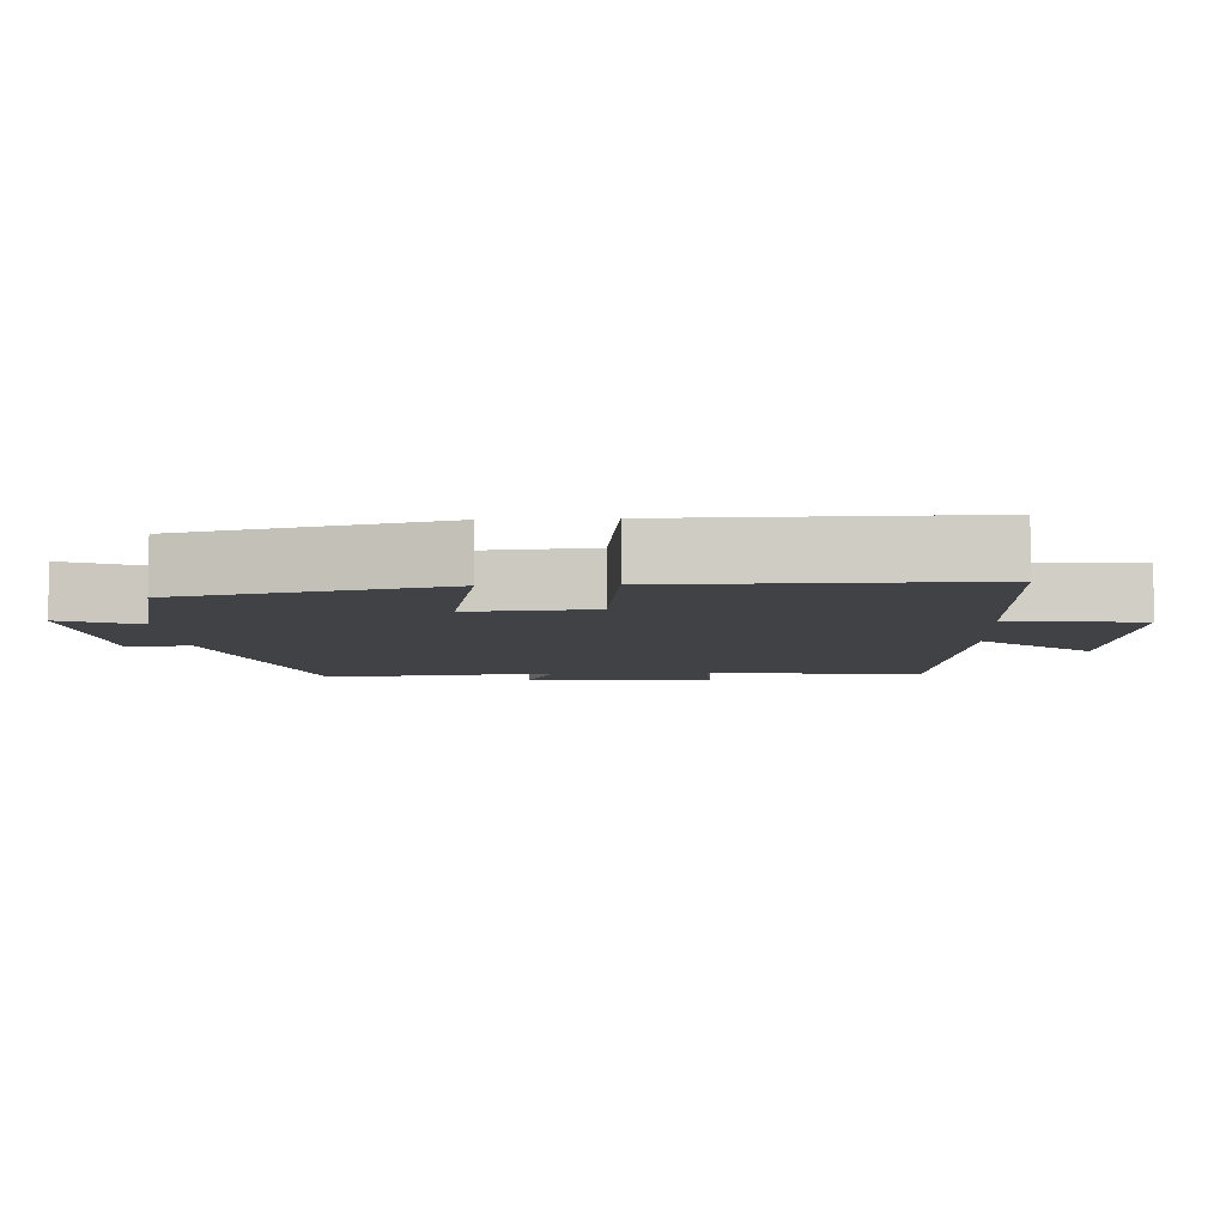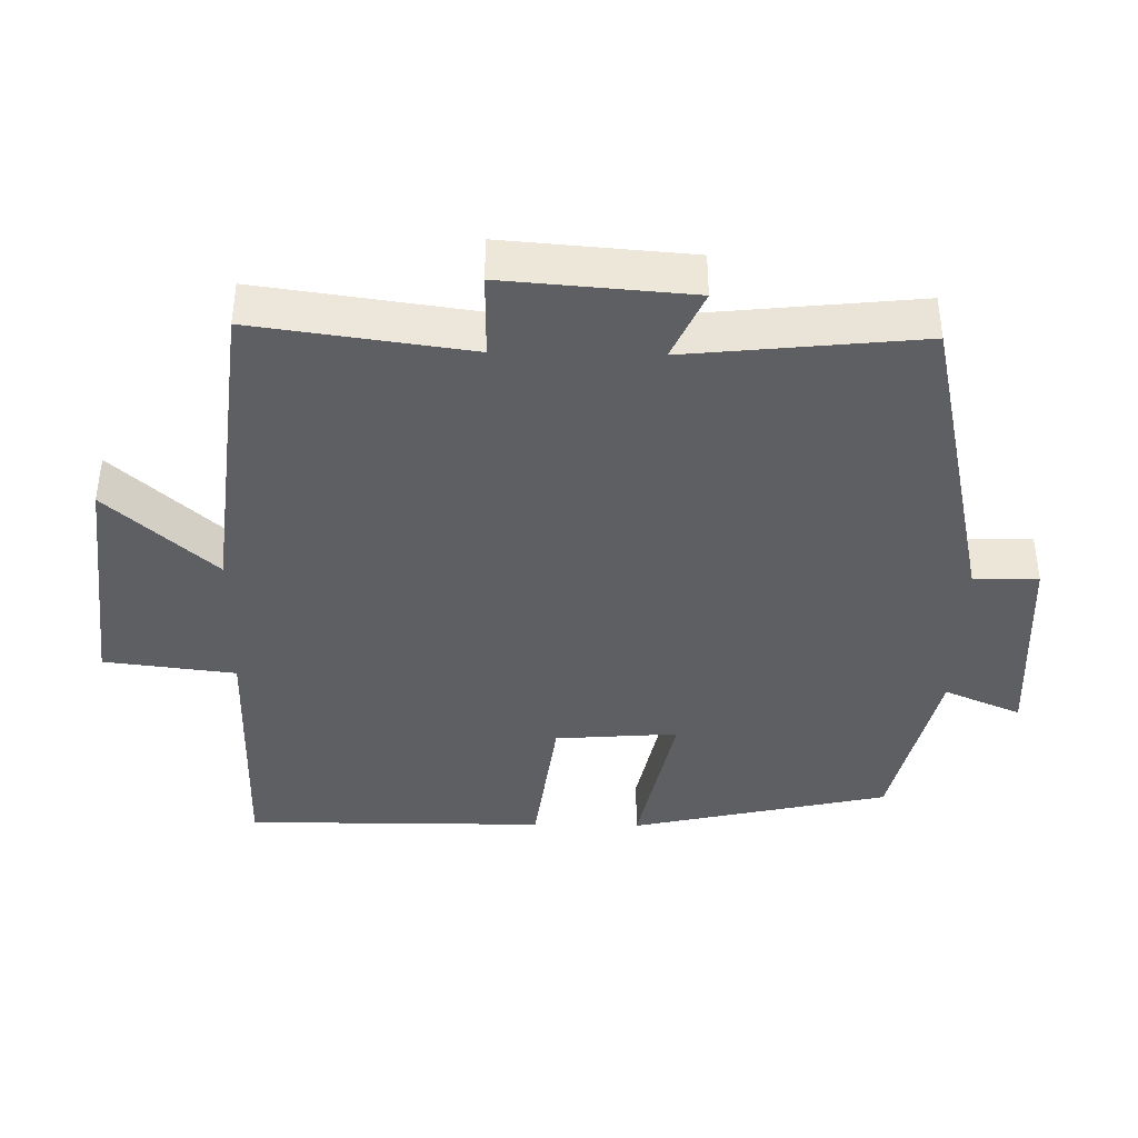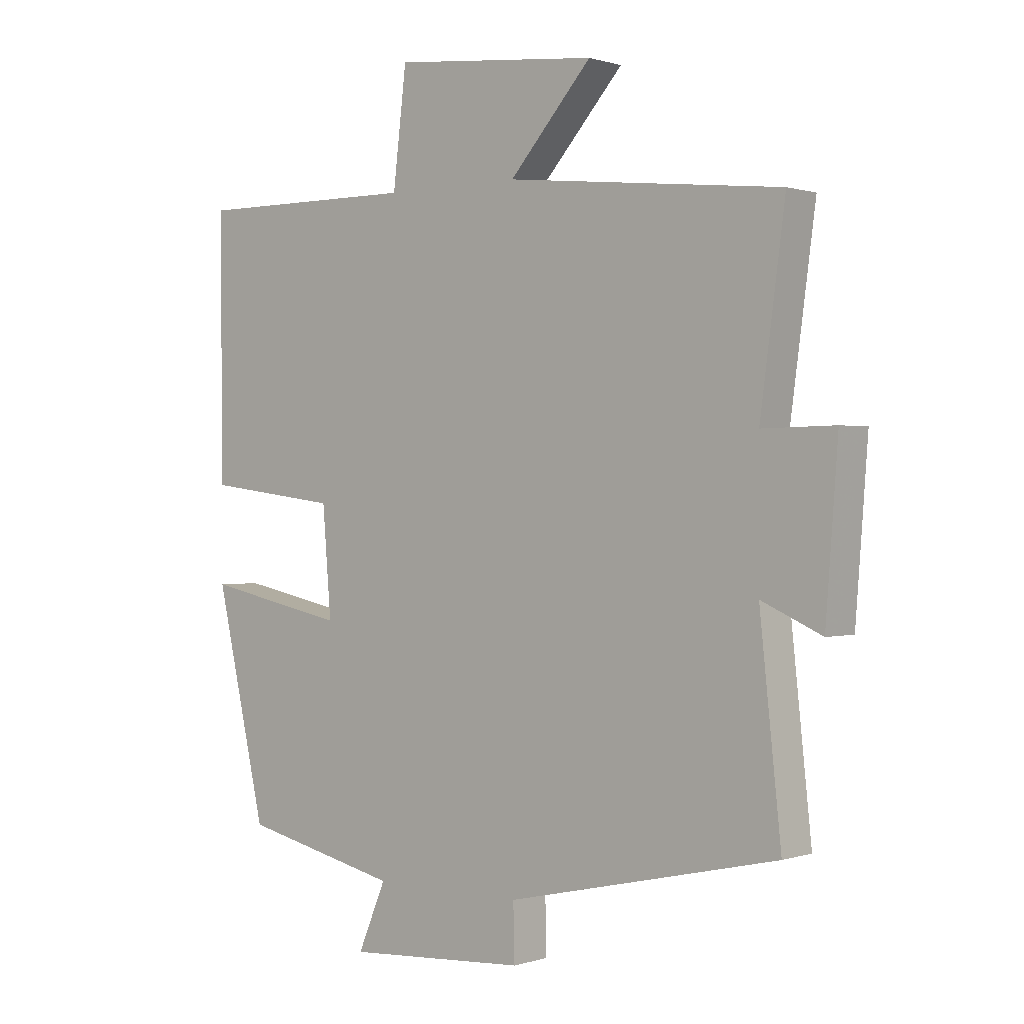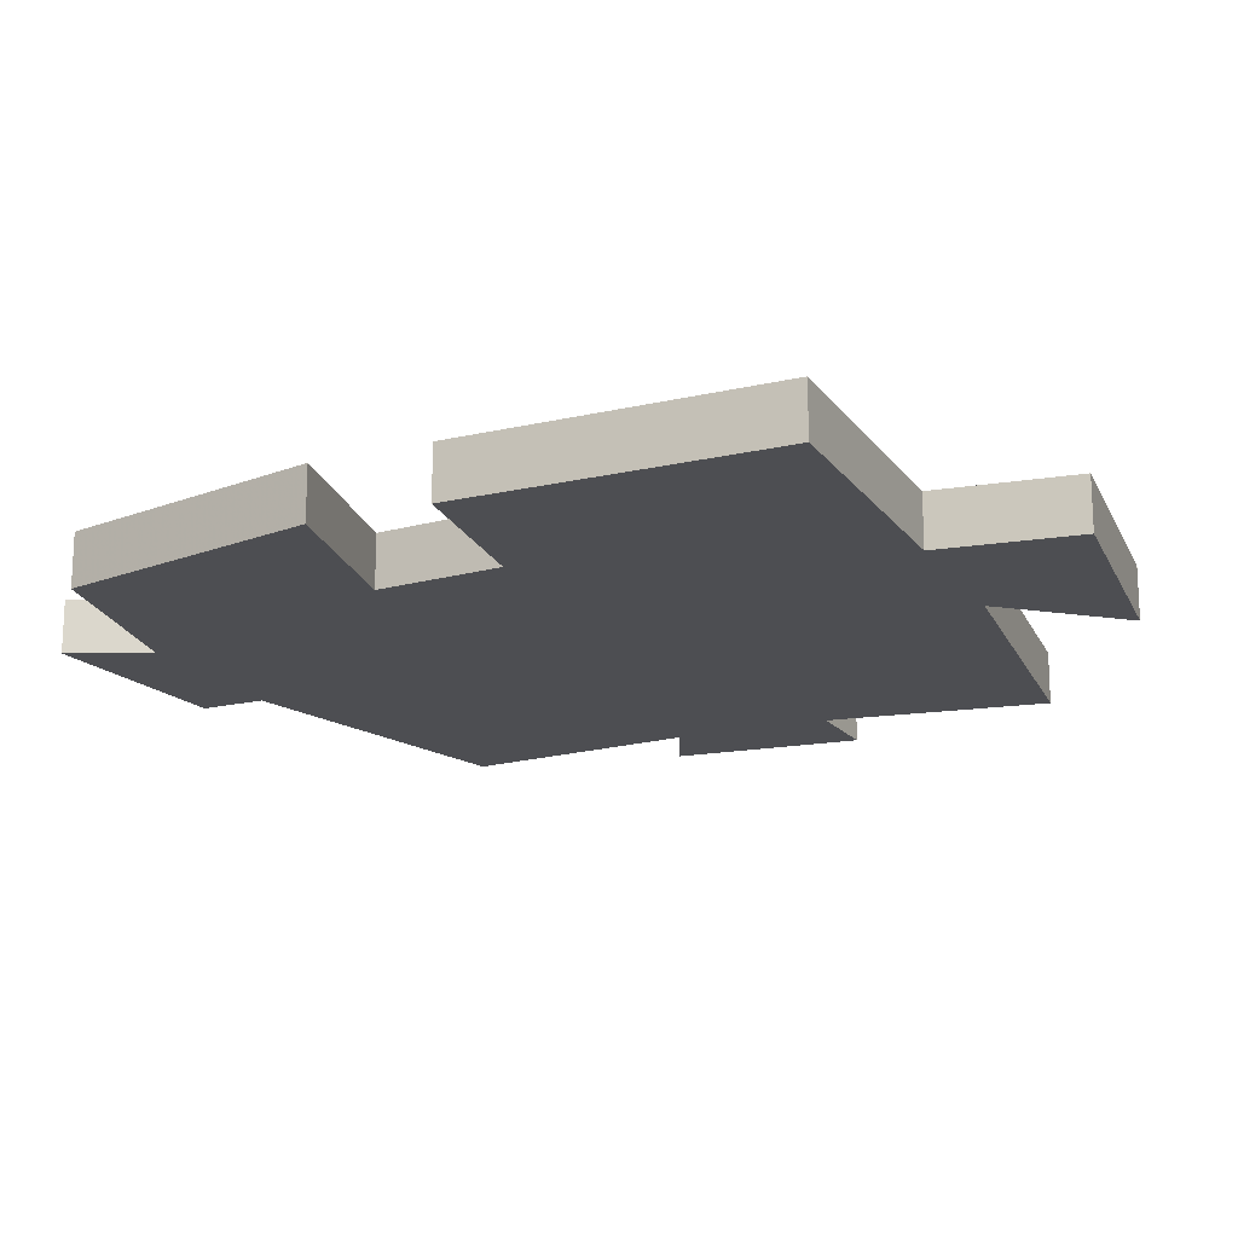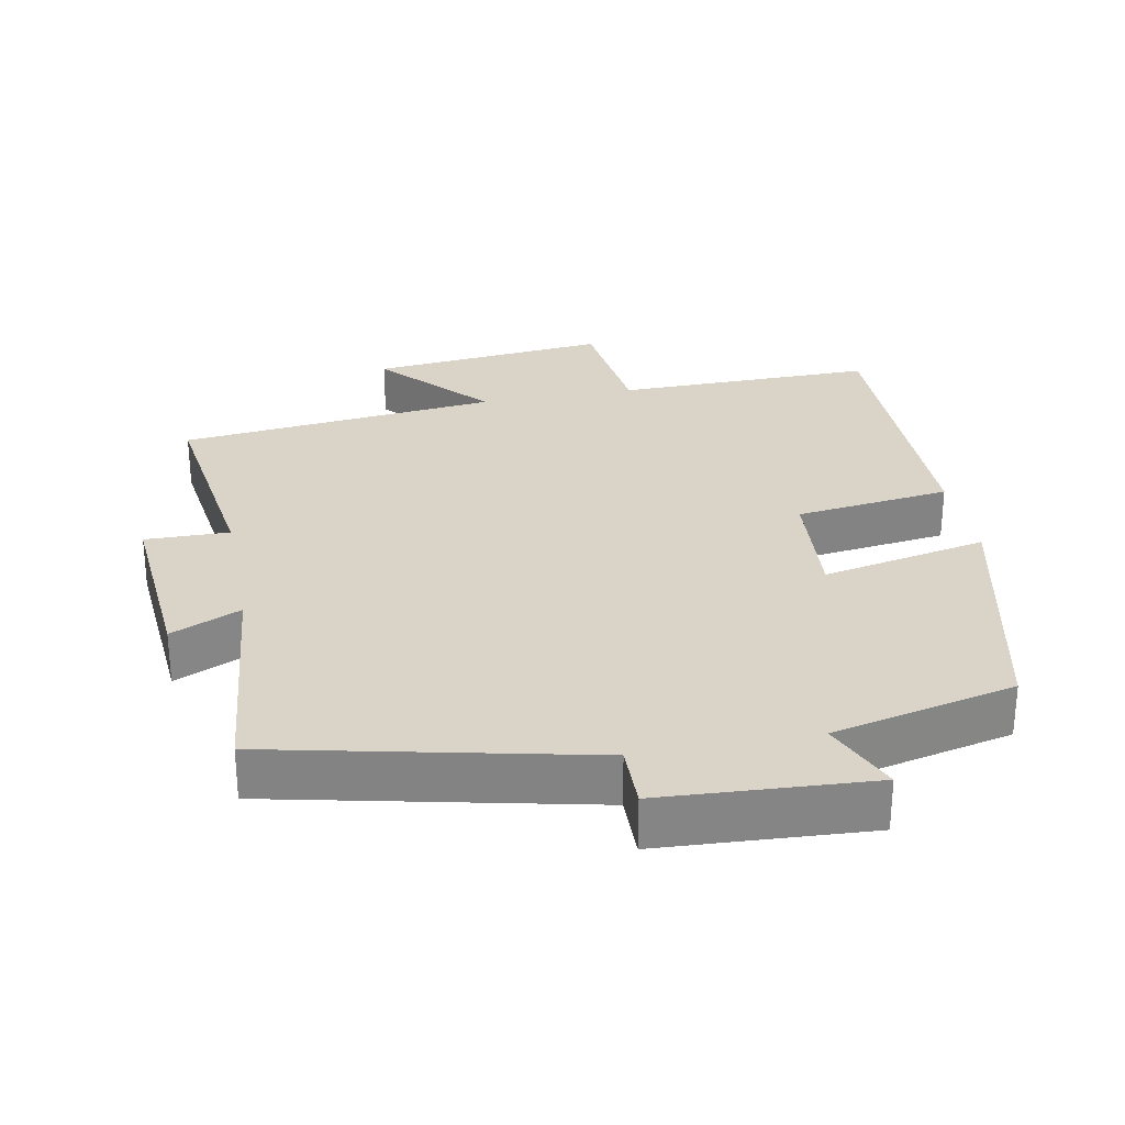
<metadata>
{"format":"obj","ext":"obj","renderer":"f3d","projection":"perspective","resolution":1024,"background":"white","views":[{"elev":-6.6,"azim":-86.8,"up":"+Y"},{"elev":-40.4,"azim":88.8,"up":"+Y"},{"elev":0.4,"azim":40.2,"up":"+Z"},{"elev":-17.2,"azim":-65.3,"up":"+Y"},{"elev":28.6,"azim":169.0,"up":"+Y"}]}
</metadata>
<code>
v 0.535 0.07 -0.4
v 0.09 0.07 -0.5
v 0.092 0.07 -0.591
v -0.204 0.07 -0.609
v -0.158 0.07 -0.5
v -0.417 0.07 -0.441
v -0.5 0.07 -0.076
v -0.266 0.07 -0.124
v -0.28 0.07 0.05
v -0.5 0.07 0.078
v -0.503 0.07 0.503
v -0.136 0.07 0.5
v -0.114 0.07 0.686
v 0.224 0.07 0.652
v 0.088 0.07 0.5
v 0.541 0.07 0.451
v 0.5 0.07 0.147
v 0.619 0.07 0.149
v 0.599 0.07 -0.115
v 0.5 0.07 -0.071
v 0.535 0 -0.4
v 0.09 0 -0.5
v 0.092 0 -0.591
v -0.204 0 -0.609
v -0.158 0 -0.5
v -0.417 0 -0.441
v -0.5 0 -0.076
v -0.266 0 -0.124
v -0.28 0 0.05
v -0.5 0 0.078
v -0.503 0 0.503
v -0.136 0 0.5
v -0.114 0 0.686
v 0.224 0 0.652
v 0.088 0 0.5
v 0.541 0 0.451
v 0.5 0 0.147
v 0.619 0 0.149
v 0.599 0 -0.115
v 0.5 0 -0.071
f 17 18 19 20
f 15 16 17
f 15 17 20
f 12 13 14 15
f 12 15 20 1
f 9 10 11 12
f 8 9 12 1
f 5 6 7 8
f 2 3 4 5
f 1 2 5 8
f 40 39 38 37
f 37 36 35
f 40 37 35
f 35 34 33 32
f 21 40 35 32
f 32 31 30 29
f 21 32 29 28
f 28 27 26 25
f 25 24 23 22
f 28 25 22 21
f 1 21 22 2
f 2 22 23 3
f 3 23 24 4
f 4 24 25 5
f 5 25 26 6
f 6 26 27 7
f 7 27 28 8
f 8 28 29 9
f 9 29 30 10
f 10 30 31 11
f 11 31 32 12
f 12 32 33 13
f 13 33 34 14
f 14 34 35 15
f 15 35 36 16
f 16 36 37 17
f 17 37 38 18
f 18 38 39 19
f 19 39 40 20
f 20 40 21 1

</code>
